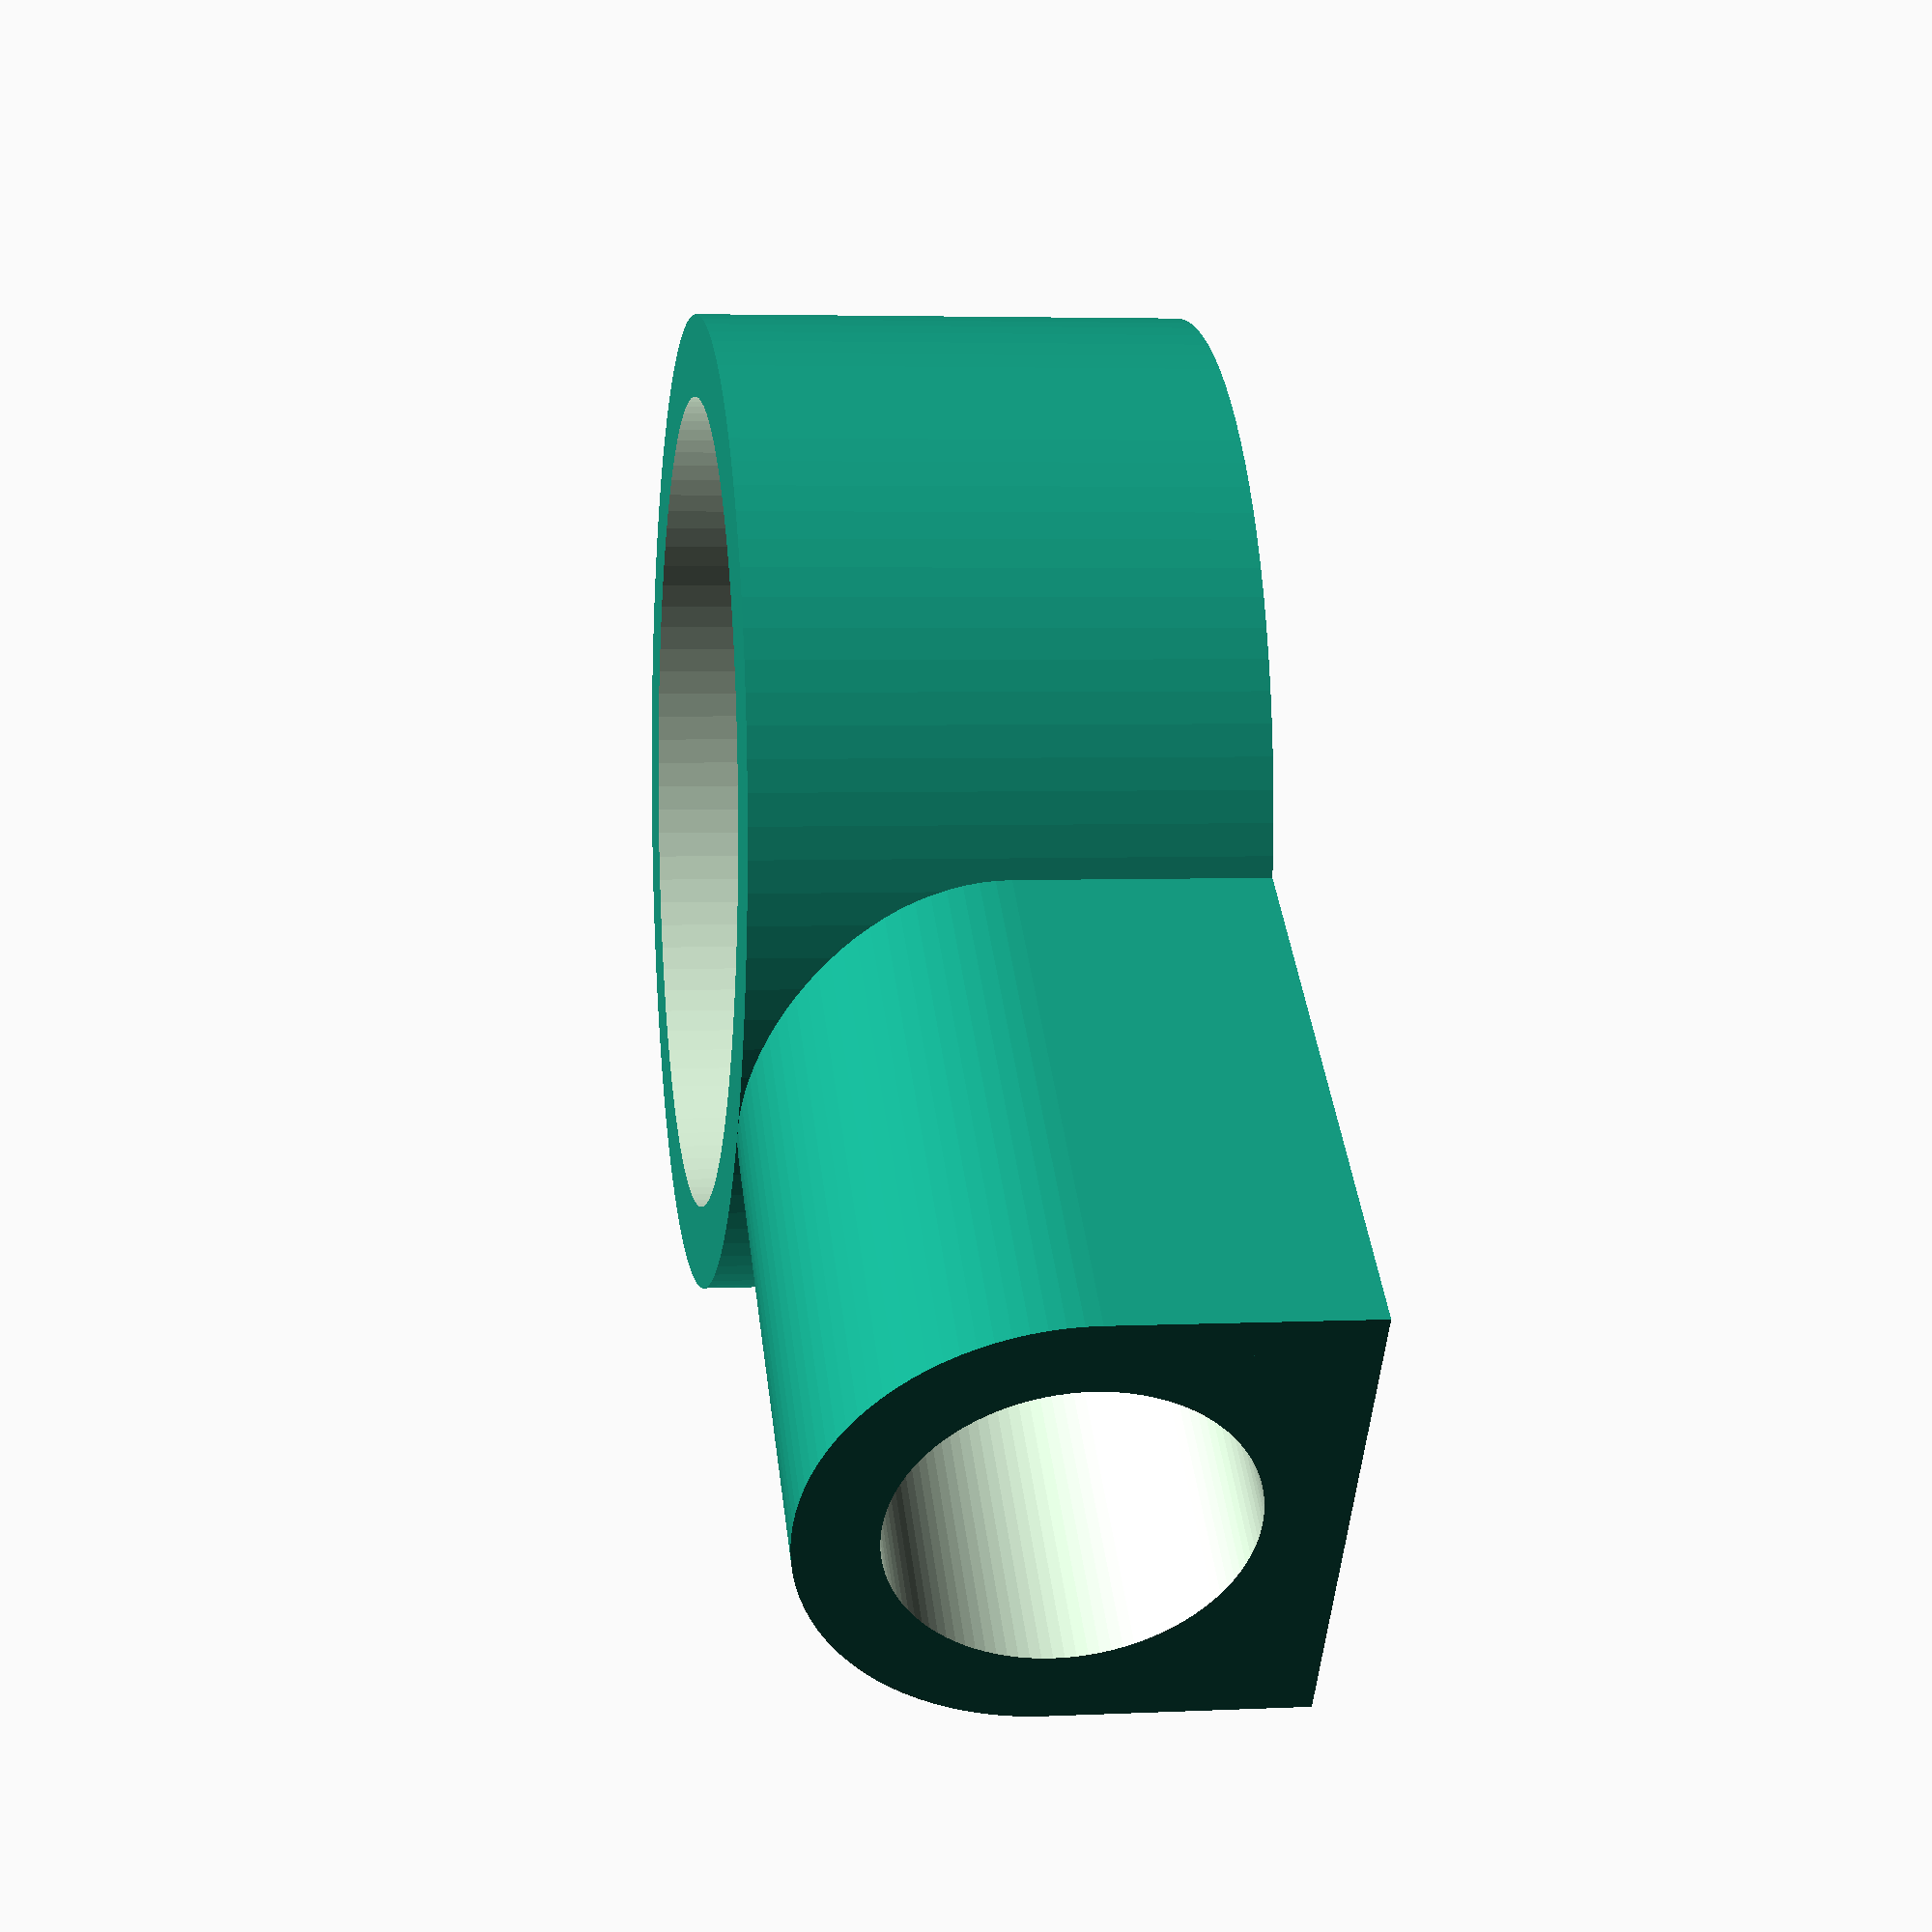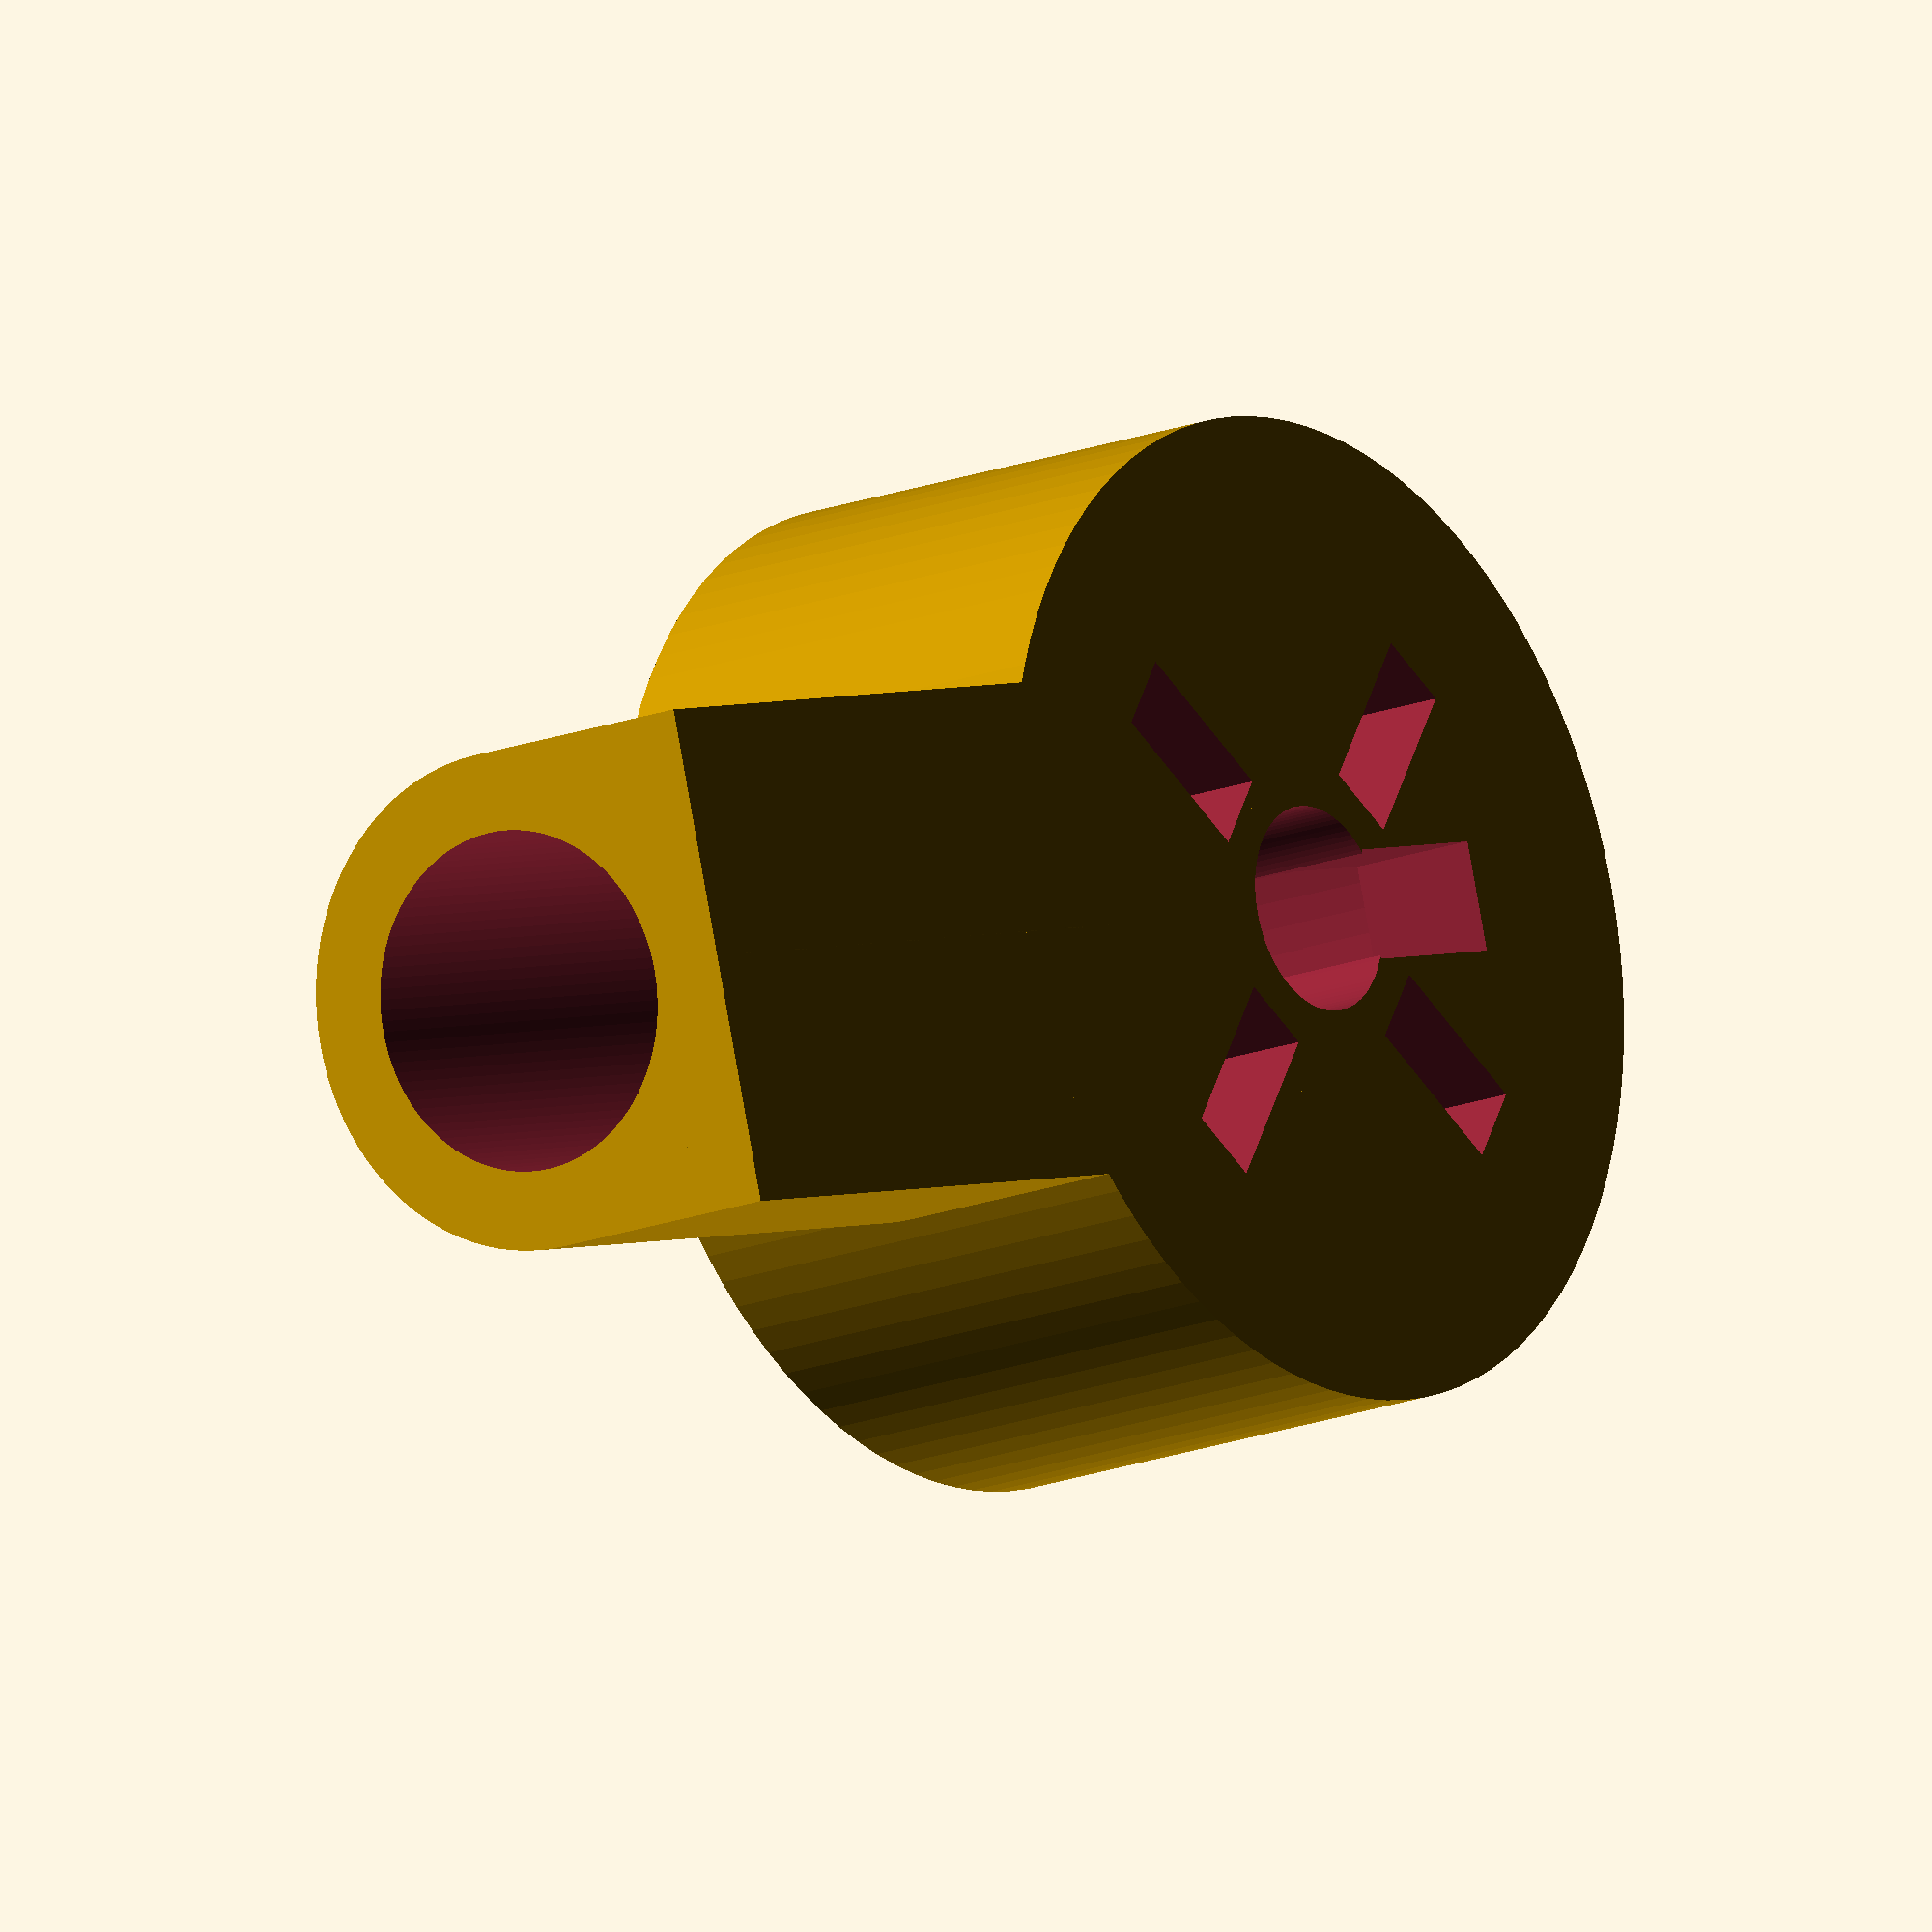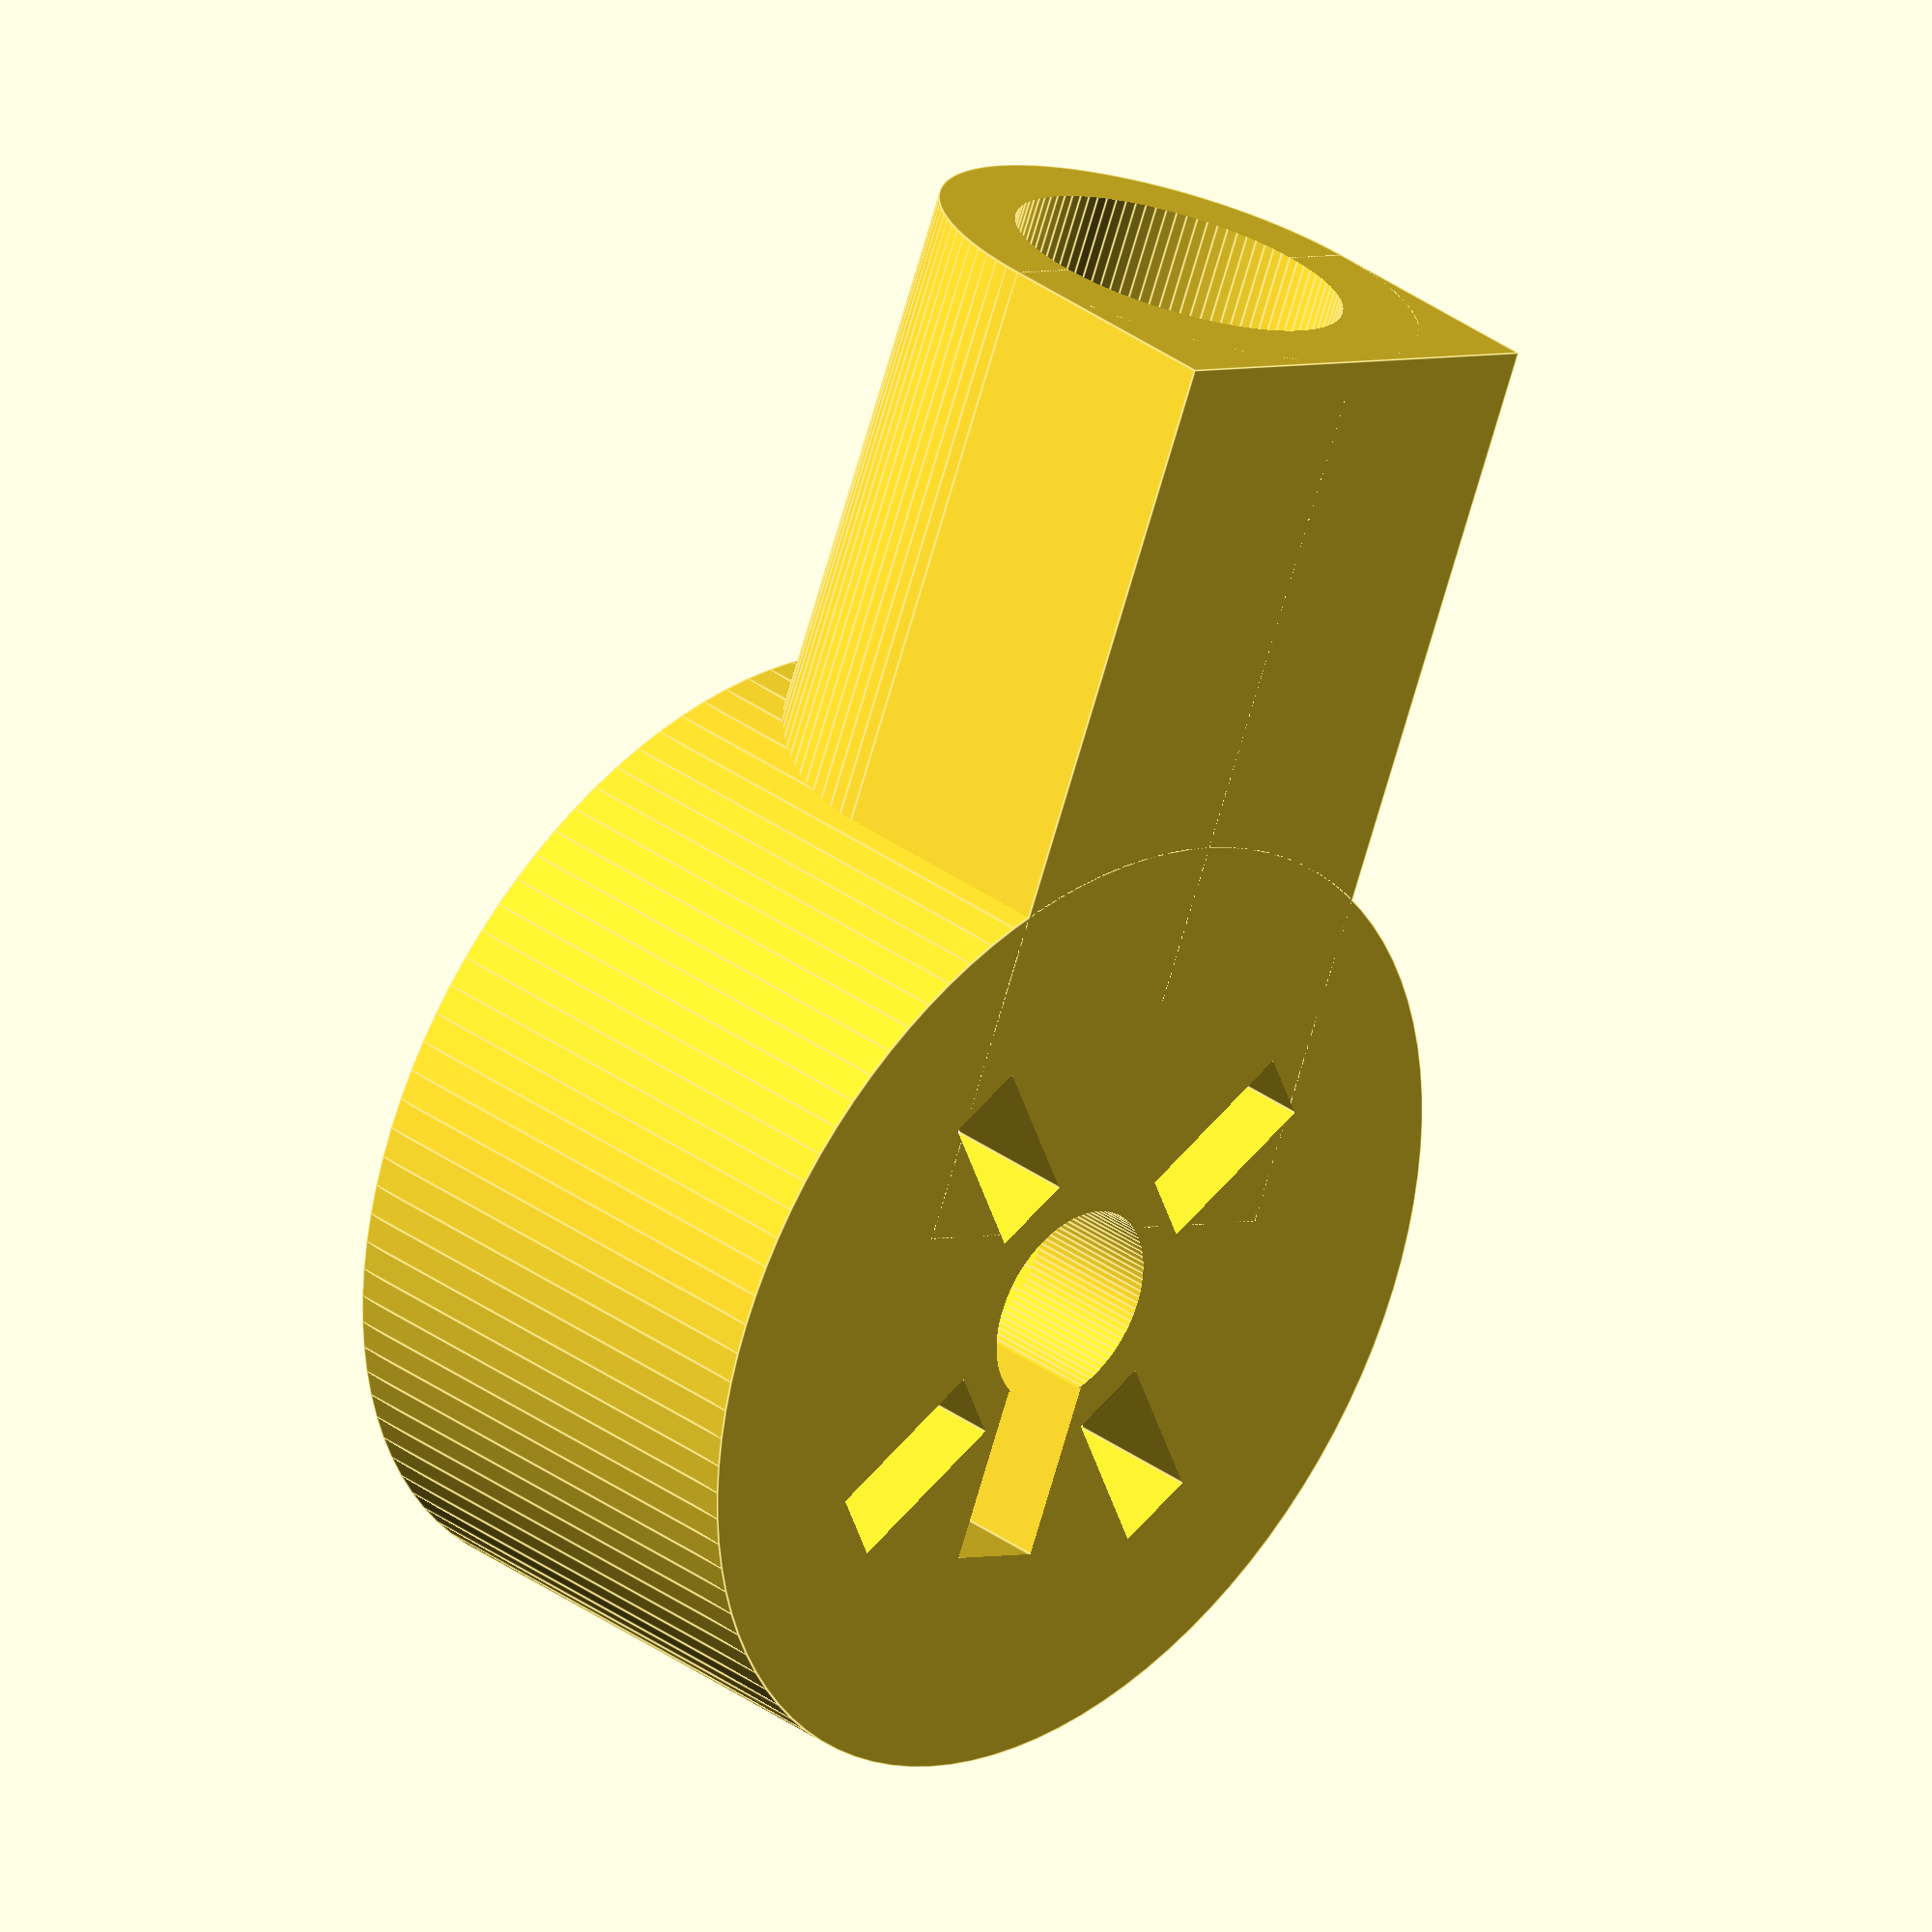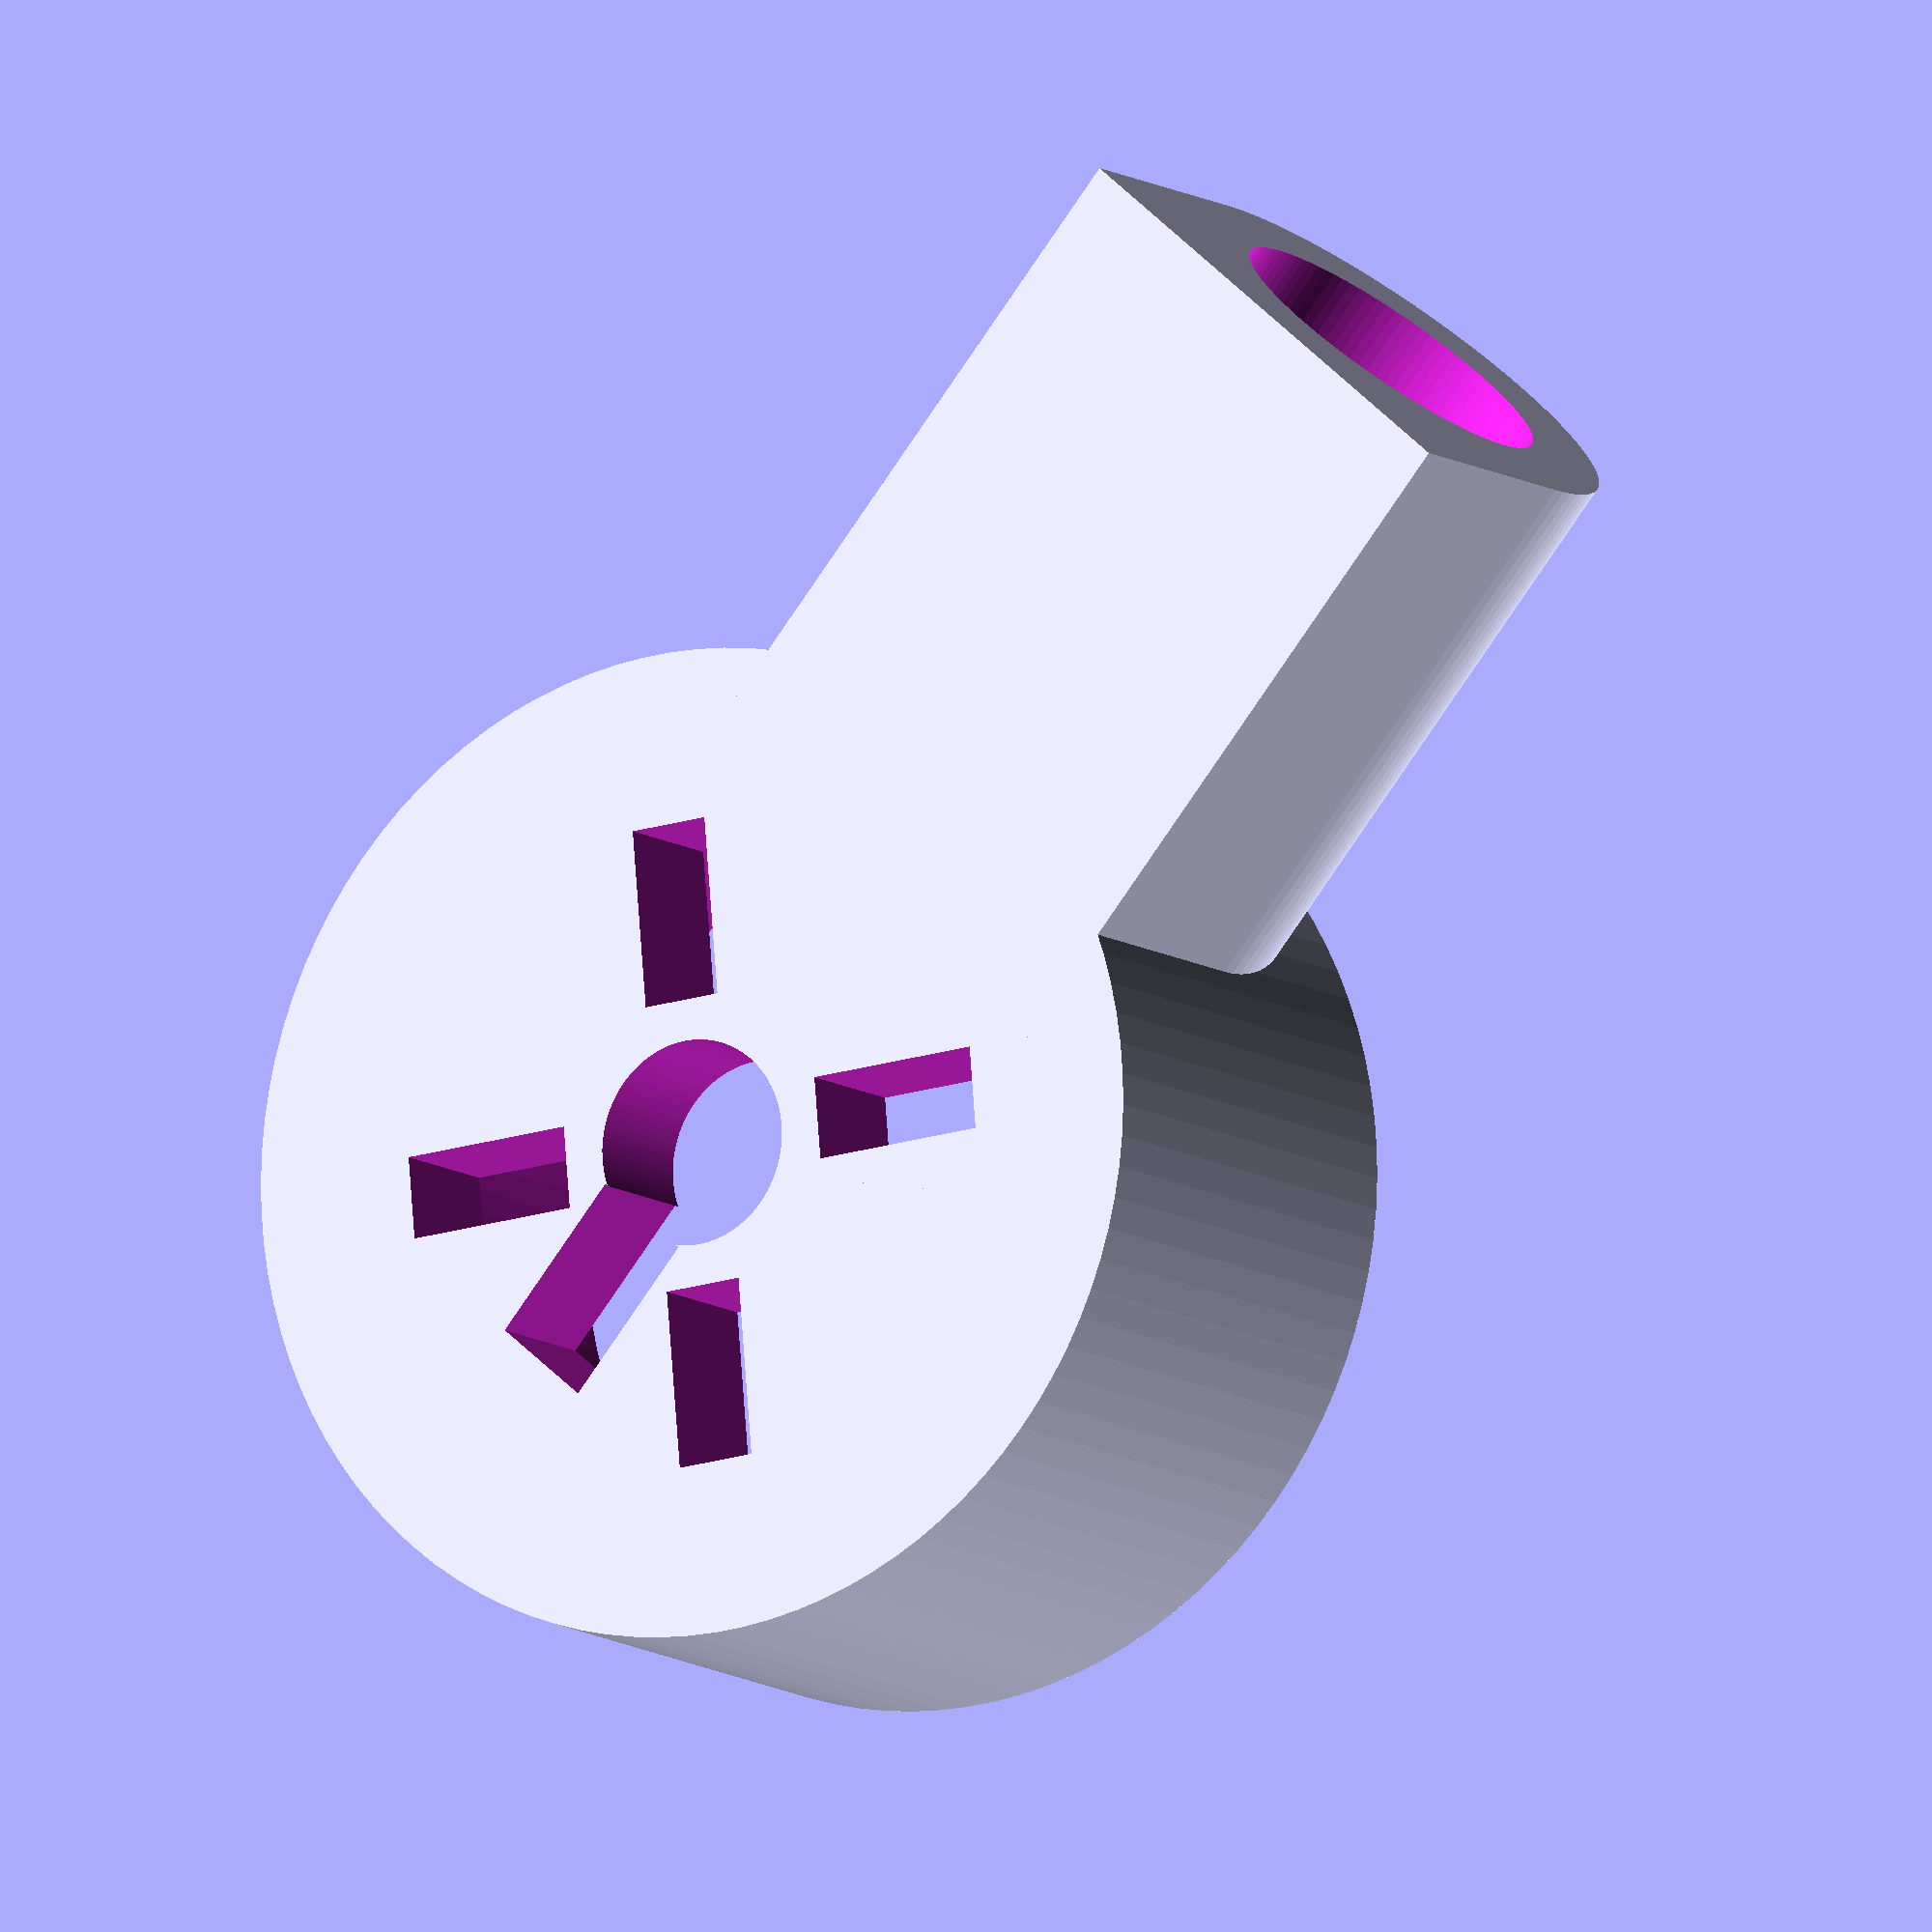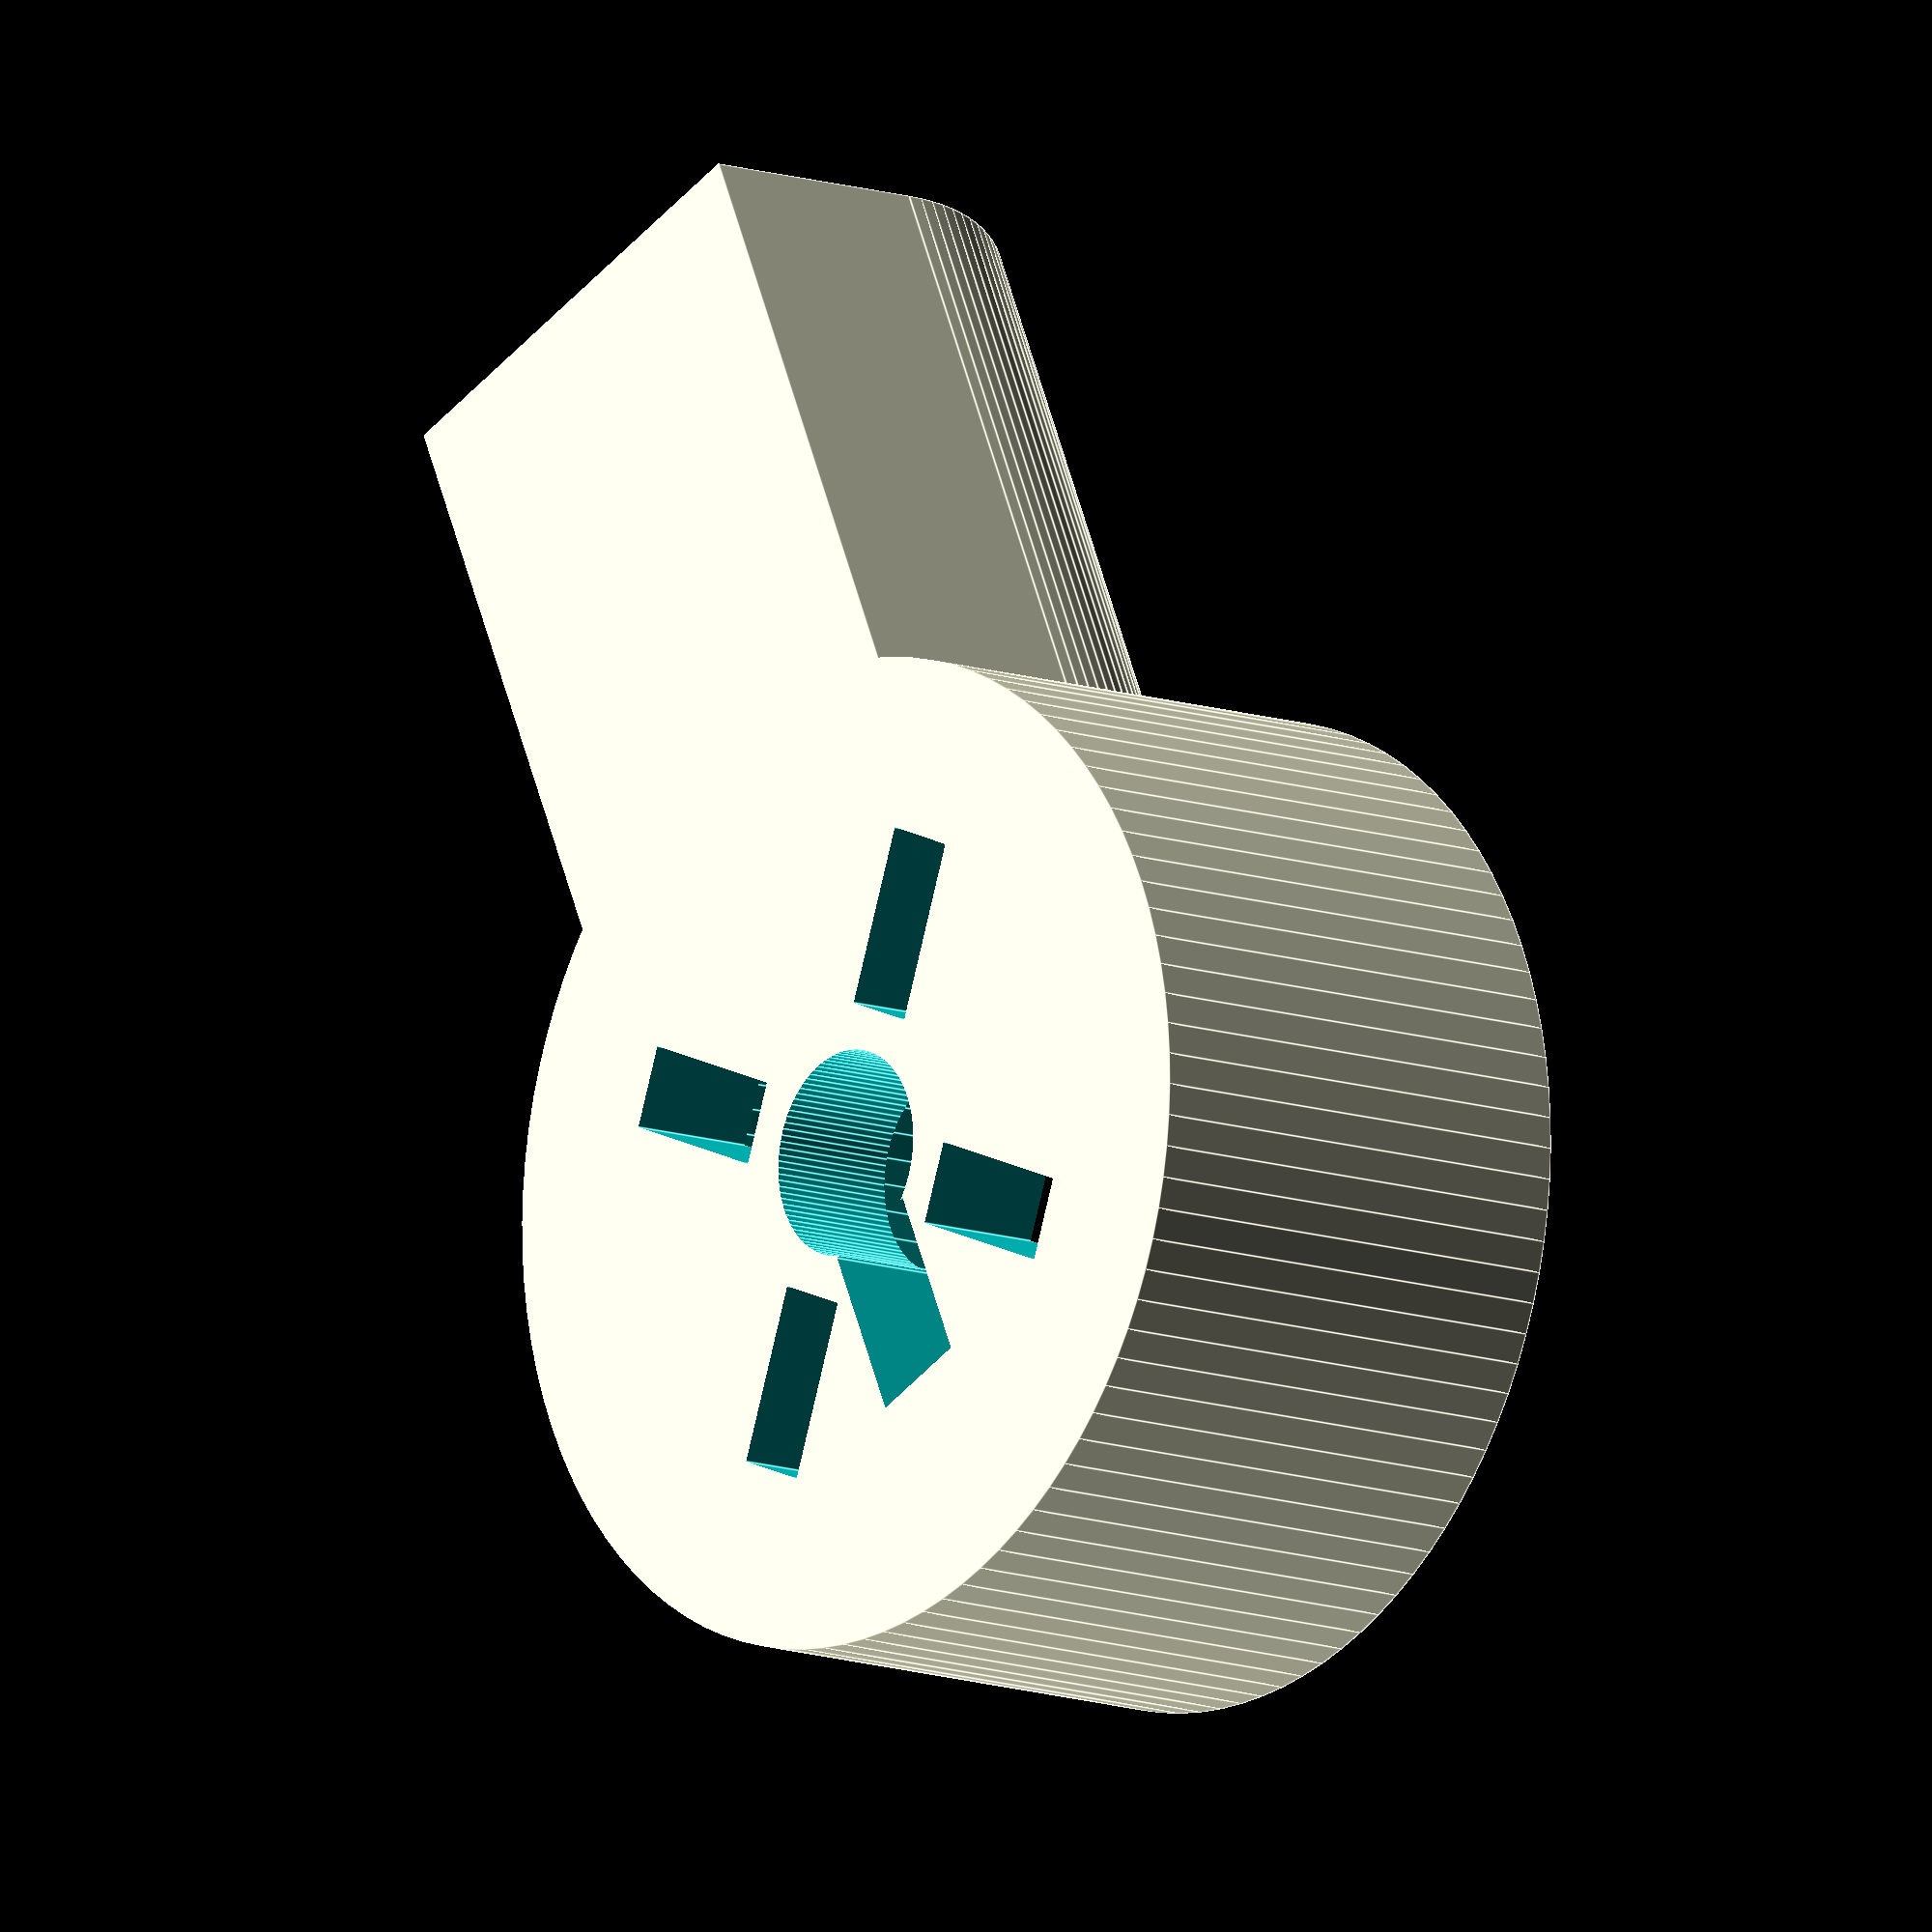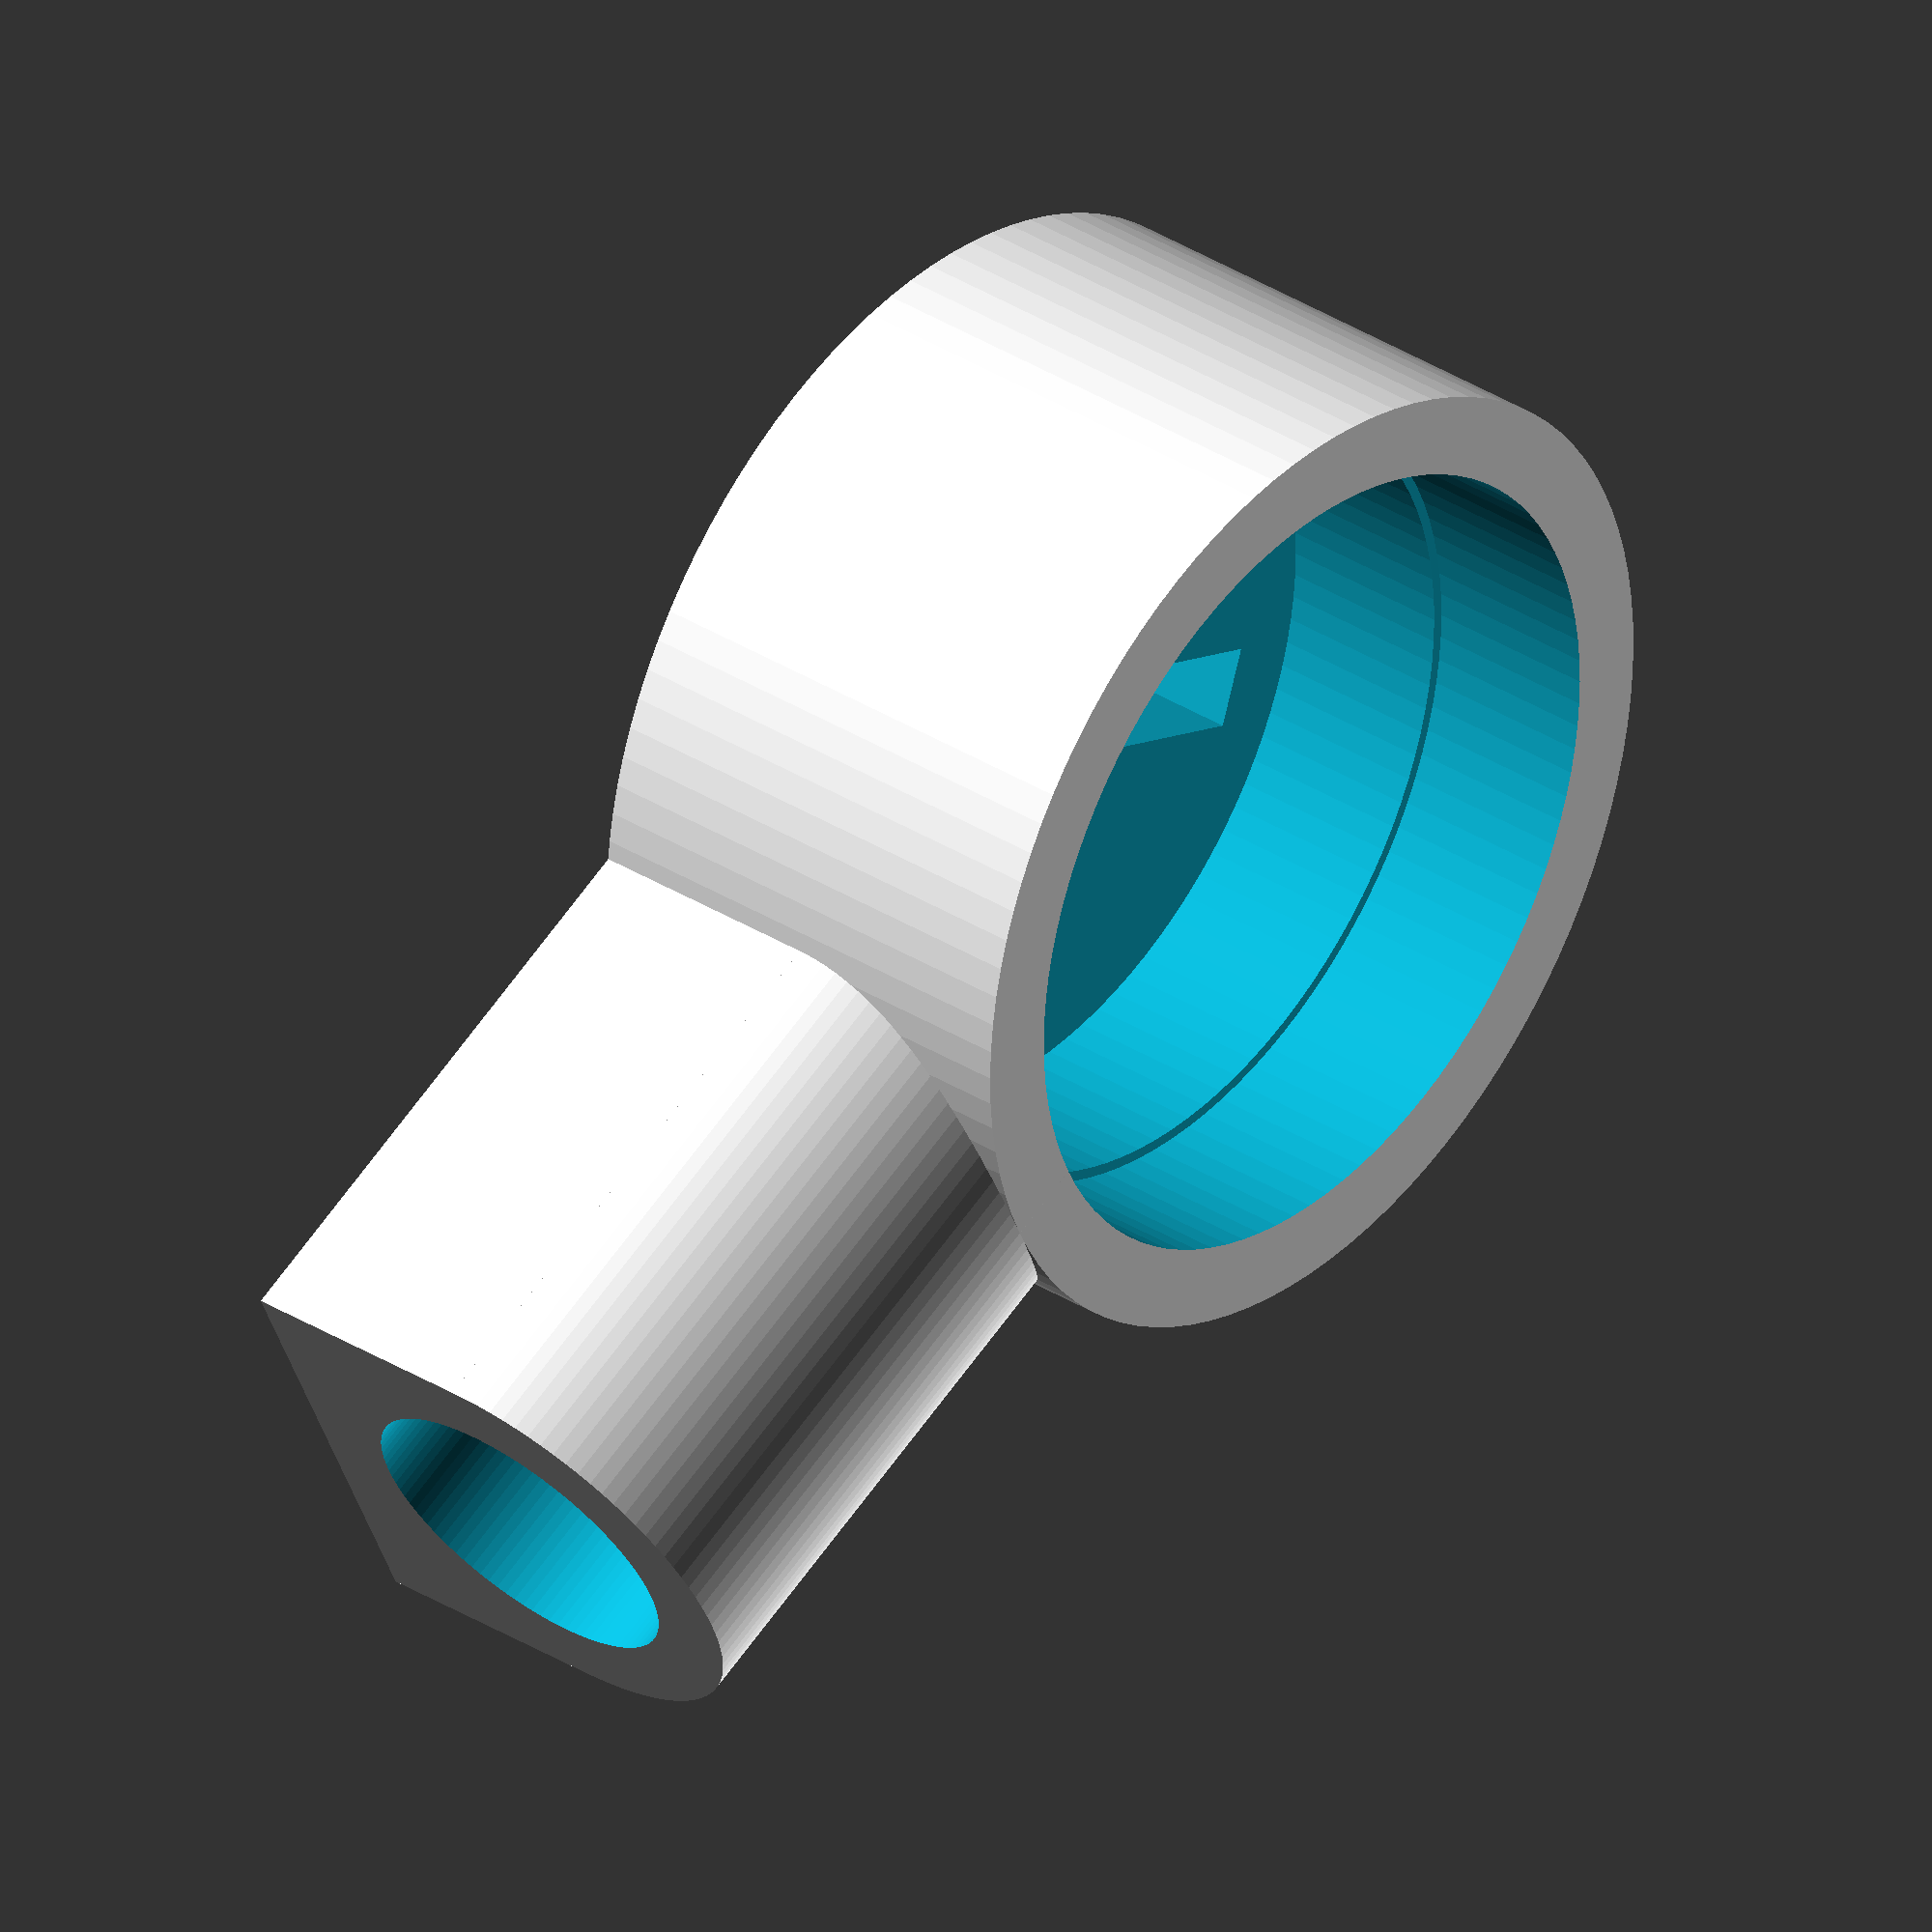
<openscad>
$fn=100;
difference()
{	
	union()
	{
		cylinder(r=36/2,h=18,$fn=100);
		translate([0,-12,9])rotate([90,0,0])cylinder(r=9,h=25,$fn=100);
		translate([0,-20,4.5])cube([18,34,9],center=true);

	}
	translate([0,0,9-4])cylinder(r=29.2/2,h=10,$fn=100);
	translate([0,0,5+6.5])cylinder(r=30/2,h=10,$fn=100);
	translate([0,-12,9])rotate([90,0,0])cylinder(r=12.3/2,h=50);
	rotate([0,0,0])translate([0,3+3.5,-1])cube([4,6.5,30],center=true);

rotate([0,0,45]){
	rotate([0,0,0])translate([0,3+5.5,-1])cube([3,6.5,30],center=true);
	rotate([0,0,90])translate([0,3+5.5,-1])cube([3,6.5,30],center=true);
	rotate([0,0,-90])translate([0,3+5.5,-1])cube([3,6.5,30],center=true);
	rotate([0,0,180])translate([0,3+5.5,-1])cube([3,6.5,30],center=true);
}
	translate([0,0,-1])cylinder(r=7.5/2,h=10);


}
</openscad>
<views>
elev=175.7 azim=126.2 roll=98.8 proj=p view=wireframe
elev=197.4 azim=106.6 roll=52.4 proj=o view=solid
elev=326.1 azim=156.7 roll=134.8 proj=o view=edges
elev=9.9 azim=139.8 roll=210.5 proj=o view=solid
elev=11.5 azim=204.4 roll=229.7 proj=o view=edges
elev=325.1 azim=65.2 roll=310.0 proj=o view=solid
</views>
